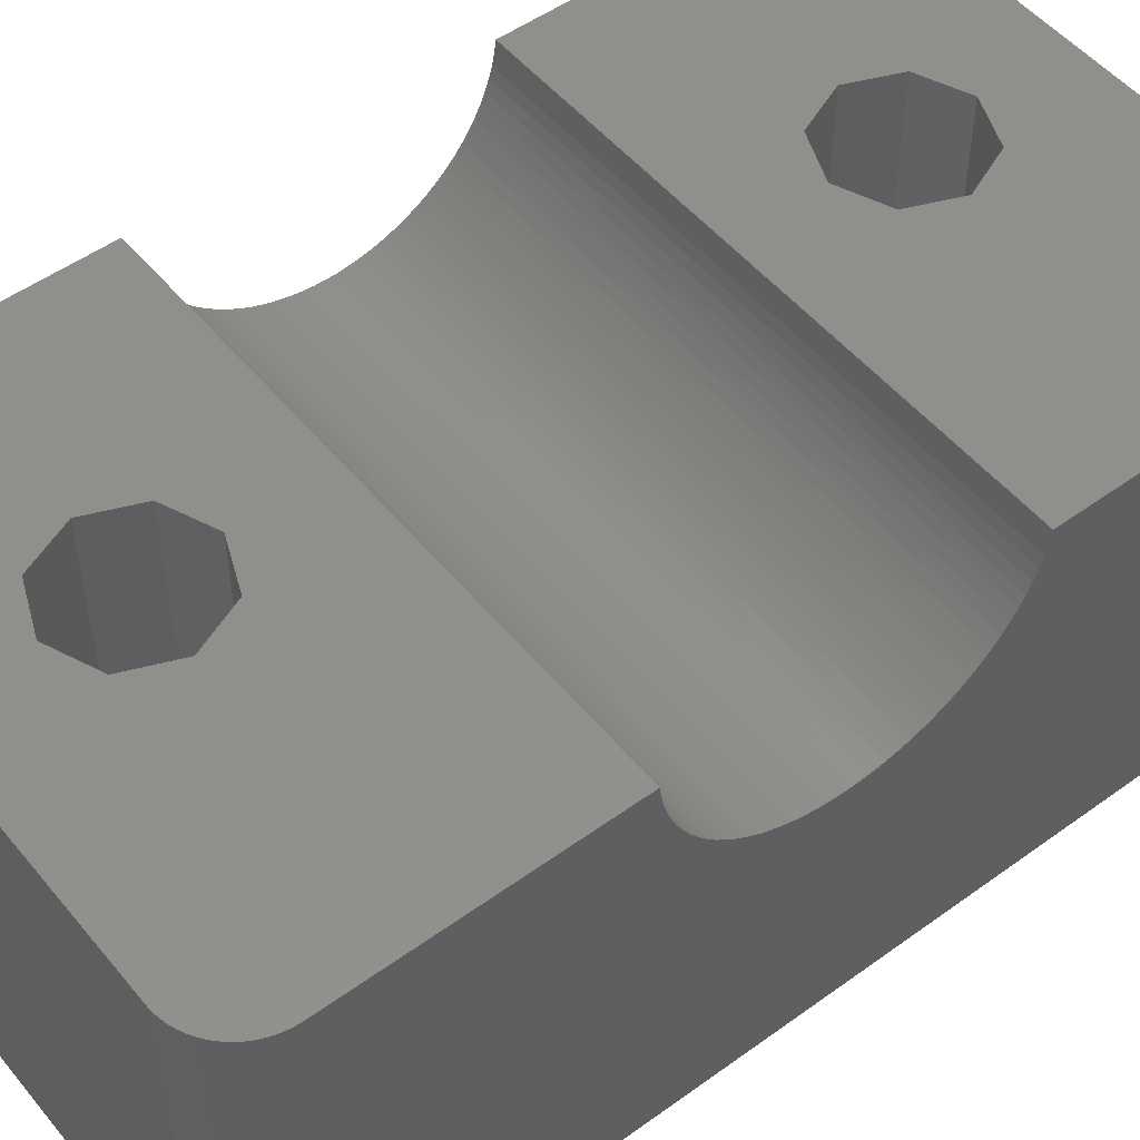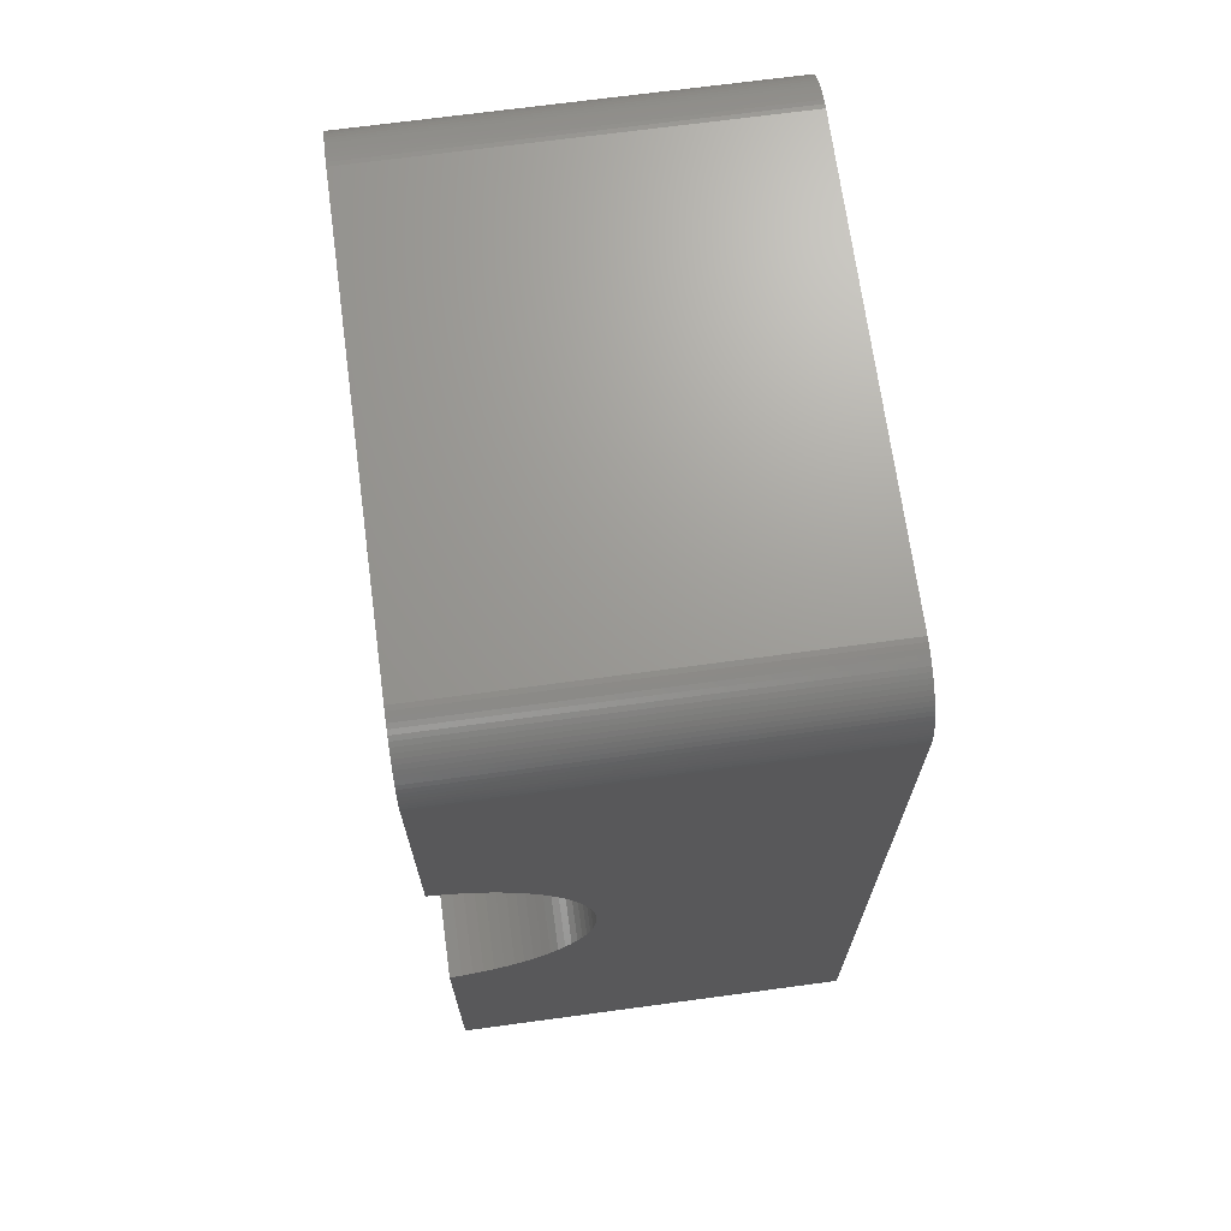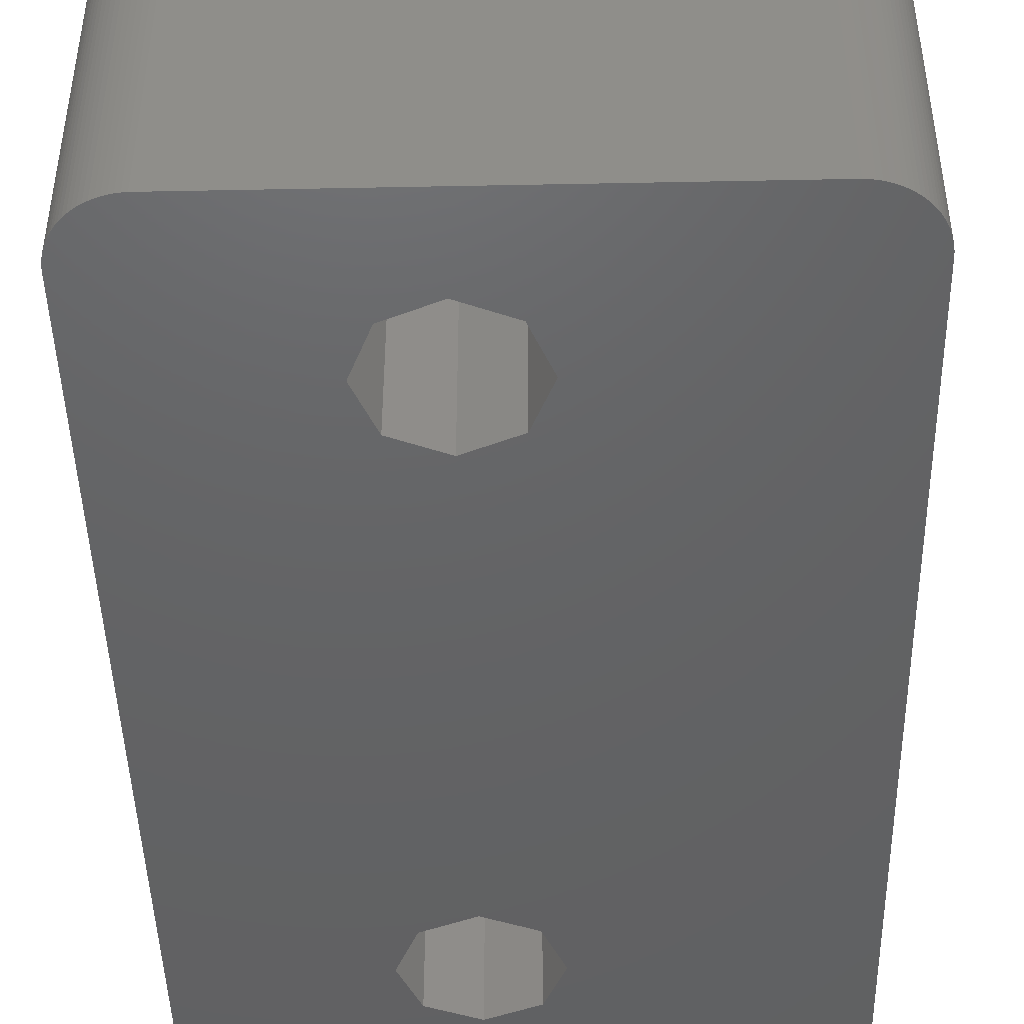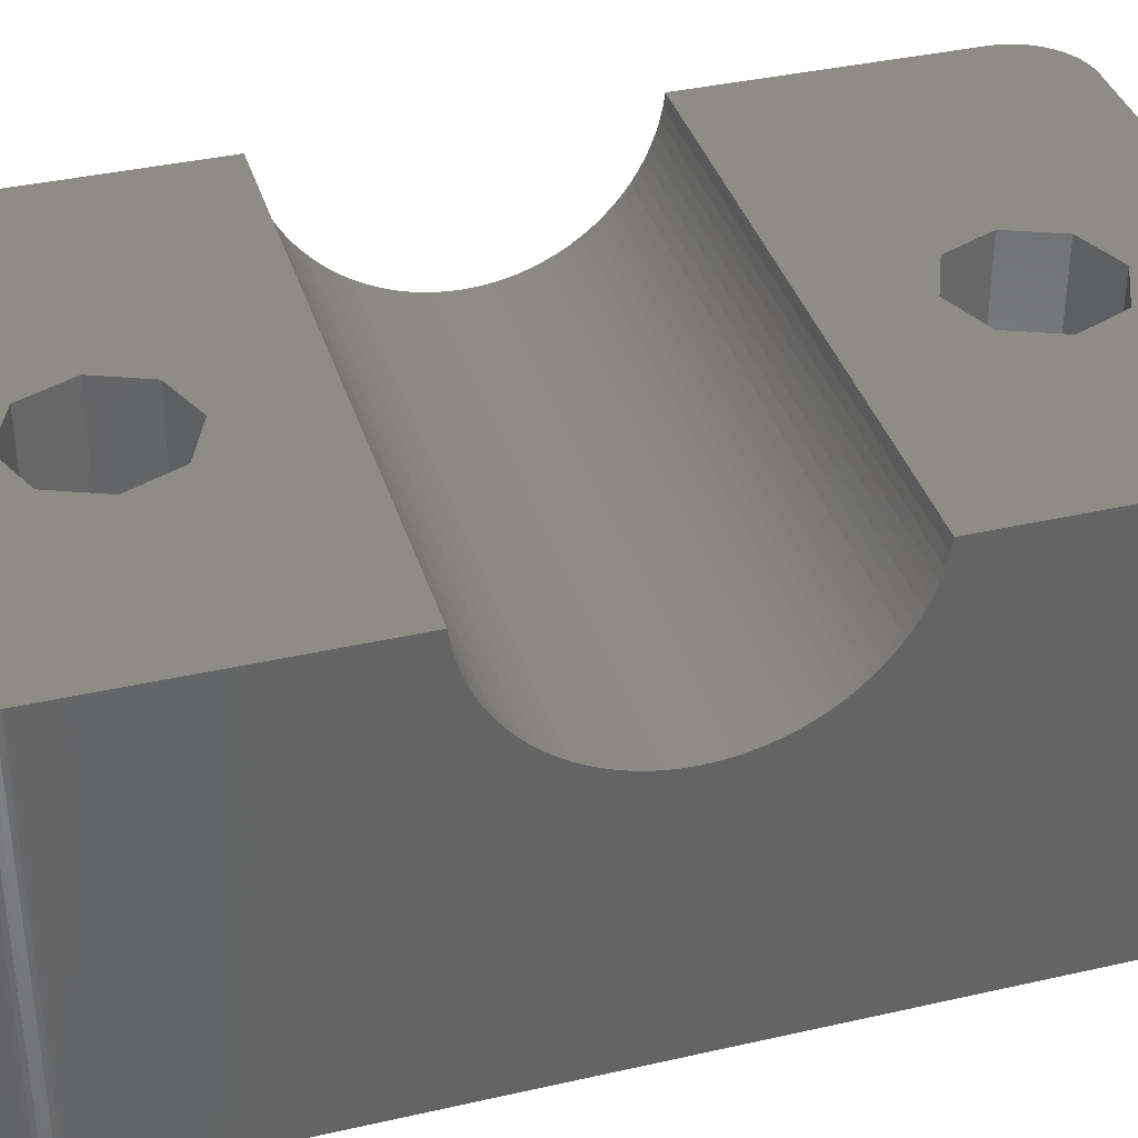
<metadata>
{"format":"stl","ext":"stl","renderer":"f3d","projection":"perspective","resolution":1024,"background":"white","views":[{"elev":51.3,"azim":-128.2,"up":"+Z"},{"elev":69.3,"azim":82.3,"up":"+Y"},{"elev":-45.4,"azim":-178.7,"up":"+Z"},{"elev":37.2,"azim":73.6,"up":"+Z"}]}
</metadata>
<code>
# stl→obj: 308 verts, 620 faces
v -20 -13.14 0
v -20 -13 12.5
v -20 -13 0
v -20 -13.14 12.5
v -3.93 15 0
v -18.07 15 12.5
v -3.93 15 12.5
v -18.07 15 0
v -3.791 14.99 0
v -3.791 14.99 12.5
v -18.07 -15 0
v -3.93 -15 12.5
v -18.07 -15 12.5
v -3.93 -15 0
v -18.75 -14.85 0
v -18.62 -14.9 12.5
v -18.75 -14.85 12.5
v -18.62 -14.9 0
v -2.005 -13.14 12.5
v -2 -13 0
v -2 -13 12.5
v -2.005 -13.14 0
v -7.835 -10 12.5
v -2 -4.974 12.5
v -2.019 -13.28 12.5
v -2.044 -13.42 12.5
v -2.077 -13.55 12.5
v -2.121 -13.68 12.5
v -2.173 -13.81 12.5
v -2.234 -13.94 12.5
v -2.304 -14.06 12.5
v -2.382 -14.18 12.5
v -2.468 -14.29 12.5
v -2.561 -14.39 12.5
v -2.662 -14.49 12.5
v -2.769 -14.58 12.5
v -2.882 -14.66 12.5
v -3 -14.73 12.5
v -3.123 -14.8 12.5
v -3.251 -14.85 12.5
v -3.382 -14.9 12.5
v -3.516 -14.94 12.5
v -3.653 -14.97 12.5
v -3.791 -14.99 12.5
v -8.469 -8.469 12.5
v -10 -7.835 12.5
v -20 -4.974 12.5
v -12.16 -10 12.5
v -11.53 -8.469 12.5
v -18.21 -14.99 12.5
v -18.35 -14.97 12.5
v -18.48 -14.94 12.5
v -18.88 -14.8 12.5
v -19 -14.73 12.5
v -19.12 -14.66 12.5
v -19.23 -14.58 12.5
v -19.34 -14.49 12.5
v -19.44 -14.39 12.5
v -19.53 -14.29 12.5
v -19.62 -14.18 12.5
v -19.7 -14.06 12.5
v -19.77 -13.94 12.5
v -19.83 -13.81 12.5
v -19.88 -13.68 12.5
v -19.92 -13.55 12.5
v -19.96 -13.42 12.5
v -19.98 -13.28 12.5
v -8.469 -11.53 12.5
v -10 -12.16 12.5
v -11.53 -11.53 12.5
v -8.469 11.53 12.5
v -7.835 10 12.5
v -10 12.16 12.5
v -11.53 11.53 12.5
v -12.16 10 12.5
v -2 13 12.5
v -2.005 13.14 12.5
v -2.019 13.28 12.5
v -2.044 13.42 12.5
v -2.077 13.55 12.5
v -2.121 13.68 12.5
v -2.173 13.81 12.5
v -2.234 13.94 12.5
v -2.304 14.06 12.5
v -2.382 14.18 12.5
v -2.468 14.29 12.5
v -2.561 14.39 12.5
v -2.662 14.49 12.5
v -2.769 14.58 12.5
v -2.882 14.66 12.5
v -3 14.73 12.5
v -3.123 14.8 12.5
v -3.251 14.85 12.5
v -3.382 14.9 12.5
v -3.516 14.94 12.5
v -3.653 14.97 12.5
v -2 4.974 12.5
v -8.469 8.469 12.5
v -10 7.835 12.5
v -20 13 12.5
v -18.21 14.99 12.5
v -18.35 14.97 12.5
v -18.48 14.94 12.5
v -18.62 14.9 12.5
v -18.75 14.85 12.5
v -18.88 14.8 12.5
v -19 14.73 12.5
v -19.12 14.66 12.5
v -19.23 14.58 12.5
v -19.34 14.49 12.5
v -19.44 14.39 12.5
v -19.53 14.29 12.5
v -19.62 14.18 12.5
v -19.7 14.06 12.5
v -19.77 13.94 12.5
v -19.83 13.81 12.5
v -19.88 13.68 12.5
v -19.92 13.55 12.5
v -19.96 13.42 12.5
v -19.98 13.28 12.5
v -20 13.14 12.5
v -20 4.974 12.5
v -11.53 8.469 12.5
v -20 4.145 10.2
v -20 13 0
v -20 4.973 12.48
v -20 4.924 12.13
v -20 4.851 11.79
v -20 4.755 11.45
v -20 4.636 11.13
v -20 4.494 10.81
v -20 4.33 10.5
v -20 3.94 9.922
v -20 3.716 9.654
v -20 3.473 9.403
v -20 3.214 9.17
v -20 2.939 8.955
v -20 2.65 8.76
v -20 2.347 8.585
v -20 2.034 8.432
v -20 1.71 8.302
v -20 1.378 8.194
v -20 1.04 8.109
v -20 0.6959 8.049
v -20 0.3488 8.012
v -20 0 8
v -20 -0.3488 8.012
v -20 -0.6959 8.049
v -20 -1.04 8.109
v -20 -1.378 8.194
v -20 -1.71 8.302
v -20 -2.034 8.432
v -20 -2.347 8.585
v -20 -2.65 8.76
v -20 -2.939 8.955
v -20 -3.214 9.17
v -20 -3.473 9.403
v -20 -3.716 9.654
v -20 -3.94 9.922
v -20 -4.145 10.2
v -20 -4.164 10.23
v -20 -4.33 10.5
v -20 -4.478 10.78
v -20 -4.494 10.81
v -20 -4.636 11.13
v -20 -4.755 11.45
v -20 -4.851 11.79
v -20 -4.924 12.13
v -20 -4.973 12.48
v -19.96 13.42 0
v -19.92 13.55 0
v -18.35 -14.97 0
v -18.21 -14.99 0
v -19.44 -14.39 0
v -19.53 -14.29 0
v -2 4.973 12.48
v -2 4.924 12.13
v -2 4.851 11.79
v -2 4.755 11.45
v -2 4.636 11.13
v -2 4.494 10.81
v -2 4.33 10.5
v -2 4.145 10.2
v -2 13 0
v -2 3.94 9.922
v -2 3.716 9.654
v -2 3.473 9.403
v -2 3.214 9.17
v -2 2.939 8.955
v -2 2.65 8.76
v -2 2.347 8.585
v -2 2.034 8.432
v -2 1.71 8.302
v -2 1.378 8.194
v -2 1.04 8.109
v -2 0.6959 8.049
v -2 0.3488 8.012
v -2 0 8
v -2 -0.3488 8.012
v -2 -0.6959 8.049
v -2 -1.04 8.109
v -2 -1.378 8.194
v -2 -1.71 8.302
v -2 -2.034 8.432
v -2 -2.347 8.585
v -2 -4.973 12.48
v -2 -4.924 12.13
v -2 -4.851 11.79
v -2 -4.755 11.45
v -2 -4.636 11.13
v -2 -4.494 10.81
v -2 -4.33 10.5
v -2 -4.145 10.2
v -2 -3.94 9.922
v -2 -3.716 9.654
v -2 -3.473 9.403
v -2 -3.214 9.17
v -2 -2.939 8.955
v -2 -2.65 8.76
v -2.005 13.14 0
v -19.88 -13.68 0
v -19.92 -13.55 0
v -3 -14.73 0
v -2.882 -14.66 0
v -2.044 -13.42 0
v -2.077 -13.55 0
v -19.88 13.68 0
v -19.83 13.81 0
v -19.7 14.06 0
v -19.62 14.18 0
v -18.88 14.8 0
v -19 14.73 0
v -2.173 13.81 0
v -2.121 13.68 0
v -18.48 -14.94 0
v -18.88 -14.8 0
v -19.23 -14.58 0
v -19.12 -14.66 0
v -19.34 -14.49 0
v -19.7 -14.06 0
v -19.77 -13.94 0
v -2.044 13.42 0
v -2.019 13.28 0
v -2.662 -14.49 0
v -2.561 -14.39 0
v -2.382 -14.18 0
v -2.468 -14.29 0
v -2.304 -14.06 0
v -2.173 -13.81 0
v -2.234 -13.94 0
v -2.019 -13.28 0
v -2.121 -13.68 0
v -19.77 13.94 0
v -20 13.14 0
v -18.48 14.94 0
v -18.62 14.9 0
v -19.53 14.29 0
v -19.44 14.39 0
v -19.23 14.58 0
v -19.34 14.49 0
v -18.75 14.85 0
v -2.561 14.39 0
v -2.468 14.29 0
v -2.769 14.58 0
v -2.882 14.66 0
v -2.382 14.18 0
v -2.304 14.06 0
v -2.234 13.94 0
v -19 -14.73 0
v -19.96 -13.42 0
v -8.469 8.469 0
v -8.469 -8.469 0
v -7.835 10 0
v -10 -7.835 0
v -10 7.835 0
v -11.53 -8.469 0
v -11.53 8.469 0
v -12.16 -10 0
v -7.835 -10 0
v -2.077 13.55 0
v -2.769 -14.58 0
v -2.662 14.49 0
v -3.123 -14.8 0
v -3.251 -14.85 0
v -3.382 -14.9 0
v -3 14.73 0
v -3.516 -14.94 0
v -3.123 14.8 0
v -3.653 -14.97 0
v -3.251 14.85 0
v -3.791 -14.99 0
v -3.382 14.9 0
v -3.516 14.94 0
v -3.653 14.97 0
v -8.469 -11.53 0
v -10 -12.16 0
v -11.53 -11.53 0
v -8.469 11.53 0
v -10 12.16 0
v -11.53 11.53 0
v -12.16 10 0
v -18.21 14.99 0
v -18.35 14.97 0
v -19.12 14.66 0
v -19.62 -14.18 0
v -19.83 -13.81 0
v -19.98 -13.28 0
v -19.98 13.28 0
f 1 2 3
f 2 1 4
f 5 6 7
f 6 5 8
f 9 7 10
f 7 9 5
f 11 12 13
f 12 11 14
f 15 16 17
f 16 15 18
f 19 20 21
f 20 19 22
f 23 21 24
f 12 21 23
f 21 12 19
f 19 12 25
f 25 12 26
f 26 12 27
f 27 12 28
f 28 12 29
f 29 12 30
f 30 12 31
f 31 12 32
f 32 12 33
f 33 12 34
f 34 12 35
f 35 12 36
f 36 12 37
f 37 12 38
f 38 12 39
f 39 12 40
f 40 12 41
f 41 12 42
f 42 12 43
f 43 12 44
f 24 45 23
f 24 46 45
f 47 48 49
f 48 2 13
f 13 2 50
f 50 2 51
f 51 2 52
f 52 2 16
f 16 2 17
f 17 2 53
f 53 2 54
f 54 2 55
f 55 2 56
f 56 2 57
f 57 2 58
f 58 2 59
f 59 2 60
f 60 2 61
f 61 2 62
f 62 2 63
f 63 2 64
f 64 2 65
f 65 2 66
f 66 2 67
f 47 46 24
f 47 49 46
f 48 47 2
f 67 2 4
f 68 12 23
f 69 12 68
f 13 69 70
f 69 13 12
f 13 70 48
f 7 71 72
f 7 73 71
f 6 73 7
f 74 6 75
f 73 6 74
f 7 76 77
f 7 77 78
f 7 78 79
f 7 79 80
f 7 80 81
f 7 81 82
f 7 82 83
f 7 83 84
f 7 84 85
f 7 85 86
f 7 86 87
f 7 87 88
f 7 88 89
f 7 89 90
f 7 90 91
f 7 91 92
f 7 92 93
f 7 93 94
f 7 94 95
f 7 95 96
f 7 96 10
f 76 7 72
f 76 72 97
f 98 97 72
f 99 97 98
f 100 75 6
f 100 6 101
f 100 101 102
f 100 102 103
f 100 103 104
f 100 104 105
f 100 105 106
f 100 106 107
f 100 107 108
f 100 108 109
f 100 109 110
f 100 110 111
f 100 111 112
f 100 112 113
f 100 113 114
f 100 114 115
f 100 115 116
f 100 116 117
f 100 117 118
f 100 118 119
f 100 119 120
f 100 120 121
f 122 75 100
f 99 122 97
f 123 122 99
f 75 122 123
f 124 100 125
f 100 126 122
f 100 127 126
f 100 128 127
f 100 129 128
f 100 130 129
f 100 131 130
f 100 132 131
f 100 124 132
f 125 133 124
f 125 134 133
f 125 135 134
f 125 136 135
f 125 137 136
f 125 138 137
f 125 139 138
f 125 140 139
f 125 141 140
f 125 142 141
f 125 143 142
f 125 144 143
f 125 145 144
f 125 146 145
f 3 146 125
f 146 3 147
f 147 3 148
f 148 3 149
f 149 3 150
f 150 3 151
f 151 3 152
f 152 3 153
f 3 154 153
f 3 155 154
f 3 156 155
f 3 157 156
f 3 158 157
f 3 159 158
f 3 160 159
f 2 160 3
f 160 2 161
f 161 2 162
f 162 2 163
f 163 2 164
f 164 2 165
f 165 2 166
f 166 2 167
f 167 2 168
f 168 2 169
f 169 2 47
f 170 118 171
f 118 170 119
f 172 50 51
f 50 172 173
f 174 59 175
f 59 174 58
f 176 76 97
f 177 76 176
f 178 76 177
f 179 76 178
f 180 76 179
f 181 76 180
f 182 76 181
f 183 76 182
f 76 183 184
f 185 184 183
f 186 184 185
f 187 184 186
f 188 184 187
f 189 184 188
f 190 184 189
f 191 184 190
f 192 184 191
f 193 184 192
f 194 184 193
f 195 184 194
f 196 184 195
f 197 184 196
f 198 184 197
f 20 198 199
f 20 199 200
f 20 200 201
f 20 201 202
f 20 202 203
f 20 203 204
f 20 204 205
f 21 206 24
f 21 207 206
f 21 208 207
f 21 209 208
f 21 210 209
f 21 211 210
f 21 212 211
f 21 213 212
f 20 213 21
f 213 20 214
f 214 20 215
f 215 20 216
f 216 20 217
f 217 20 218
f 218 20 219
f 219 20 205
f 198 20 184
f 76 220 77
f 220 76 184
f 221 65 222
f 65 221 64
f 223 37 38
f 37 223 224
f 27 225 26
f 225 27 226
f 227 116 228
f 116 227 117
f 229 113 230
f 113 229 114
f 231 107 106
f 107 231 232
f 81 233 82
f 233 81 234
f 235 51 52
f 51 235 172
f 18 52 16
f 52 18 235
f 173 13 50
f 13 173 11
f 236 17 53
f 17 236 15
f 237 55 56
f 55 237 238
f 174 57 58
f 57 174 239
f 240 62 241
f 62 240 61
f 78 242 79
f 242 78 243
f 244 34 35
f 34 244 245
f 33 246 32
f 246 33 247
f 32 248 31
f 248 32 246
f 30 249 29
f 249 30 250
f 26 251 25
f 251 26 225
f 29 252 28
f 252 29 249
f 28 226 27
f 226 28 252
f 253 114 229
f 114 253 115
f 228 115 253
f 115 228 116
f 125 121 254
f 121 125 100
f 171 117 227
f 117 171 118
f 255 104 103
f 104 255 256
f 257 111 258
f 111 257 112
f 259 110 109
f 110 259 260
f 256 105 104
f 105 256 261
f 86 262 87
f 262 86 263
f 264 90 89
f 90 264 265
f 84 266 85
f 266 84 267
f 82 268 83
f 268 82 233
f 238 54 55
f 54 238 269
f 222 66 270
f 66 222 65
f 271 184 272
f 184 271 273
f 274 271 272
f 274 275 271
f 276 275 274
f 276 277 275
f 3 276 278
f 276 3 277
f 14 20 22
f 272 20 279
f 14 22 251
f 20 272 184
f 14 251 225
f 5 184 273
f 14 225 226
f 184 5 220
f 14 226 252
f 220 5 243
f 14 252 249
f 243 5 242
f 14 249 250
f 242 5 280
f 14 250 248
f 280 5 234
f 14 248 246
f 234 5 233
f 14 246 247
f 233 5 268
f 14 247 245
f 268 5 267
f 14 245 244
f 267 5 266
f 14 244 281
f 266 5 263
f 14 281 224
f 263 5 262
f 14 224 223
f 262 5 282
f 14 223 283
f 282 5 264
f 14 283 284
f 264 5 265
f 14 284 285
f 265 5 286
f 14 285 287
f 286 5 288
f 14 287 289
f 288 5 290
f 14 289 291
f 290 5 292
f 20 14 279
f 292 5 293
f 293 5 294
f 14 295 279
f 14 296 295
f 11 296 14
f 3 278 11
f 297 11 278
f 296 11 297
f 294 5 9
f 298 5 273
f 299 5 298
f 8 299 300
f 299 8 5
f 301 8 300
f 125 277 3
f 3 11 173
f 277 125 301
f 3 173 172
f 301 125 8
f 3 172 235
f 8 125 302
f 3 235 18
f 302 125 303
f 3 18 15
f 303 125 255
f 3 15 236
f 255 125 256
f 3 236 269
f 256 125 261
f 3 269 238
f 261 125 231
f 3 238 237
f 231 125 232
f 3 237 239
f 232 125 304
f 3 239 174
f 304 125 259
f 3 174 175
f 259 125 260
f 3 175 305
f 260 125 258
f 3 305 240
f 258 125 257
f 3 240 241
f 257 125 230
f 3 241 306
f 230 125 229
f 3 306 221
f 229 125 253
f 3 221 222
f 253 125 228
f 3 222 270
f 228 125 227
f 3 270 307
f 227 125 171
f 3 307 1
f 171 125 170
f 170 125 308
f 308 125 254
f 77 243 78
f 243 77 220
f 34 247 33
f 247 34 245
f 285 40 41
f 40 285 284
f 25 22 19
f 22 25 251
f 308 119 170
f 119 308 120
f 254 120 308
f 120 254 121
f 230 112 257
f 112 230 113
f 302 102 101
f 102 302 303
f 8 101 6
f 101 8 302
f 304 109 108
f 109 304 259
f 232 108 107
f 108 232 304
f 260 111 110
f 111 260 258
f 303 103 102
f 103 303 255
f 261 106 105
f 106 261 231
f 294 10 96
f 10 294 9
f 288 93 92
f 93 288 290
f 293 96 95
f 96 293 294
f 290 94 93
f 94 290 292
f 85 263 86
f 263 85 266
f 83 267 84
f 267 83 268
f 80 234 81
f 234 80 280
f 79 280 80
f 280 79 242
f 269 53 54
f 53 269 236
f 239 56 57
f 56 239 237
f 175 60 305
f 60 175 59
f 305 61 240
f 61 305 60
f 307 4 1
f 4 307 67
f 270 67 307
f 67 270 66
f 283 38 39
f 38 283 223
f 284 39 40
f 39 284 283
f 287 41 42
f 41 287 285
f 281 35 36
f 35 281 244
f 224 36 37
f 36 224 281
f 31 250 30
f 250 31 248
f 286 92 91
f 92 286 288
f 265 91 90
f 91 265 286
f 292 95 94
f 95 292 293
f 241 63 306
f 63 241 62
f 306 64 221
f 64 306 63
f 289 42 43
f 42 289 287
f 291 43 44
f 43 291 289
f 14 44 12
f 44 14 291
f 282 89 88
f 89 282 264
f 262 88 87
f 88 262 282
f 273 71 298
f 71 273 72
f 300 73 74
f 73 300 299
f 299 71 73
f 71 299 298
f 75 300 74
f 300 75 301
f 271 72 273
f 72 271 98
f 275 123 99
f 123 275 277
f 123 301 75
f 301 123 277
f 271 99 98
f 99 271 275
f 279 45 272
f 45 279 23
f 48 276 49
f 276 48 278
f 295 69 68
f 69 295 296
f 276 46 49
f 46 276 274
f 274 45 46
f 45 274 272
f 295 23 279
f 23 295 68
f 70 278 48
f 278 70 297
f 296 70 69
f 70 296 297
f 140 193 192
f 193 140 141
f 209 167 208
f 167 209 166
f 143 196 195
f 196 143 144
f 124 182 132
f 182 124 183
f 208 168 207
f 168 208 167
f 214 160 213
f 160 214 159
f 132 181 131
f 181 132 182
f 133 183 124
f 183 133 185
f 134 185 133
f 185 134 186
f 216 158 215
f 158 216 157
f 146 199 198
f 199 146 147
f 144 197 196
f 197 144 145
f 141 194 193
f 194 141 142
f 142 195 194
f 195 142 143
f 139 192 191
f 192 139 140
f 136 189 188
f 189 136 137
f 131 180 130
f 180 131 181
f 129 178 128
f 178 129 179
f 126 97 122
f 97 126 176
f 135 188 187
f 188 135 136
f 206 47 24
f 47 206 169
f 156 216 217
f 216 156 157
f 213 161 212
f 161 213 160
f 211 163 164
f 163 211 212
f 145 198 197
f 198 145 146
f 137 190 189
f 190 137 138
f 138 191 190
f 191 138 139
f 130 179 129
f 179 130 180
f 127 176 126
f 176 127 177
f 128 177 127
f 177 128 178
f 135 186 134
f 186 135 187
f 207 169 206
f 169 207 168
f 153 219 205
f 219 153 154
f 154 218 219
f 218 154 155
f 155 217 218
f 217 155 156
f 152 205 204
f 205 152 153
f 148 201 200
f 201 148 149
f 147 200 199
f 200 147 148
f 215 159 214
f 159 215 158
f 210 166 209
f 166 210 165
f 211 165 210
f 165 211 164
f 151 204 203
f 204 151 152
f 150 203 202
f 203 150 151
f 149 202 201
f 202 149 150
f 212 161 162
f 212 162 163

</code>
